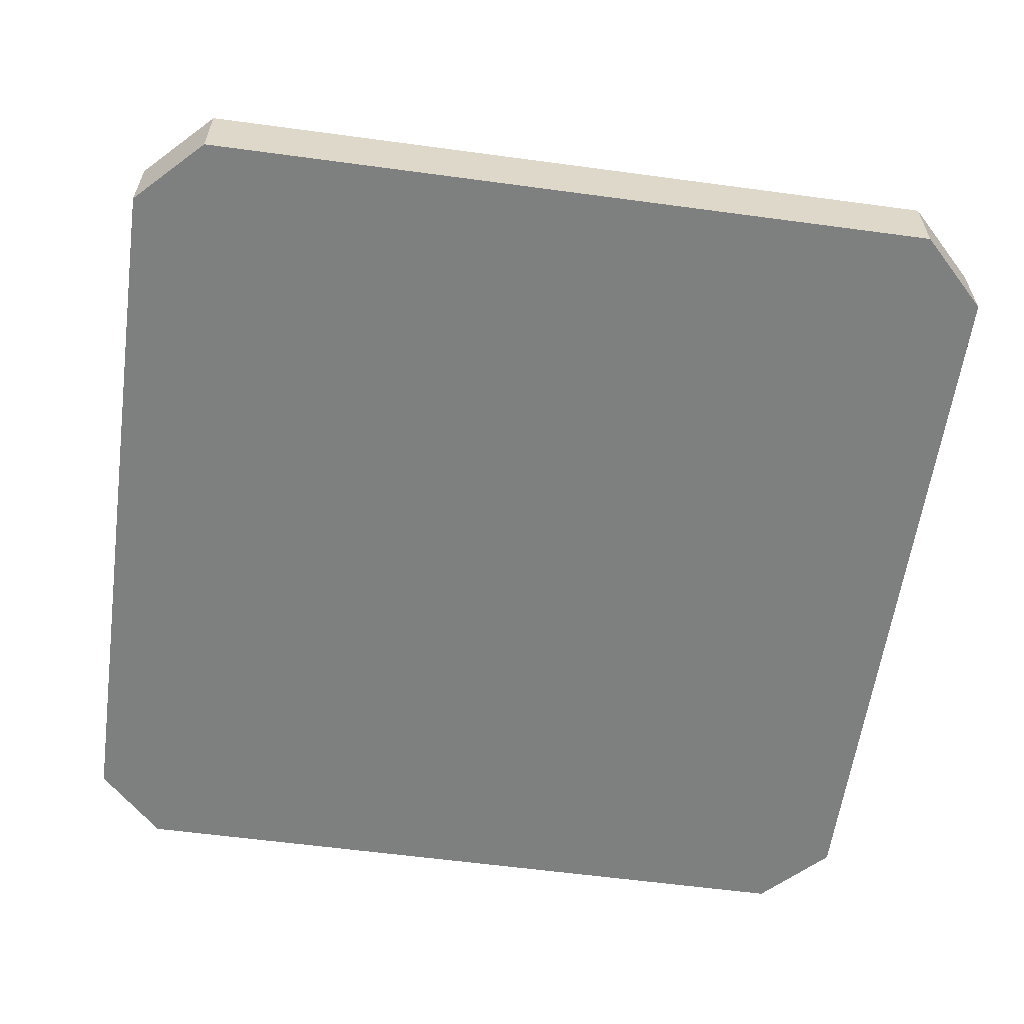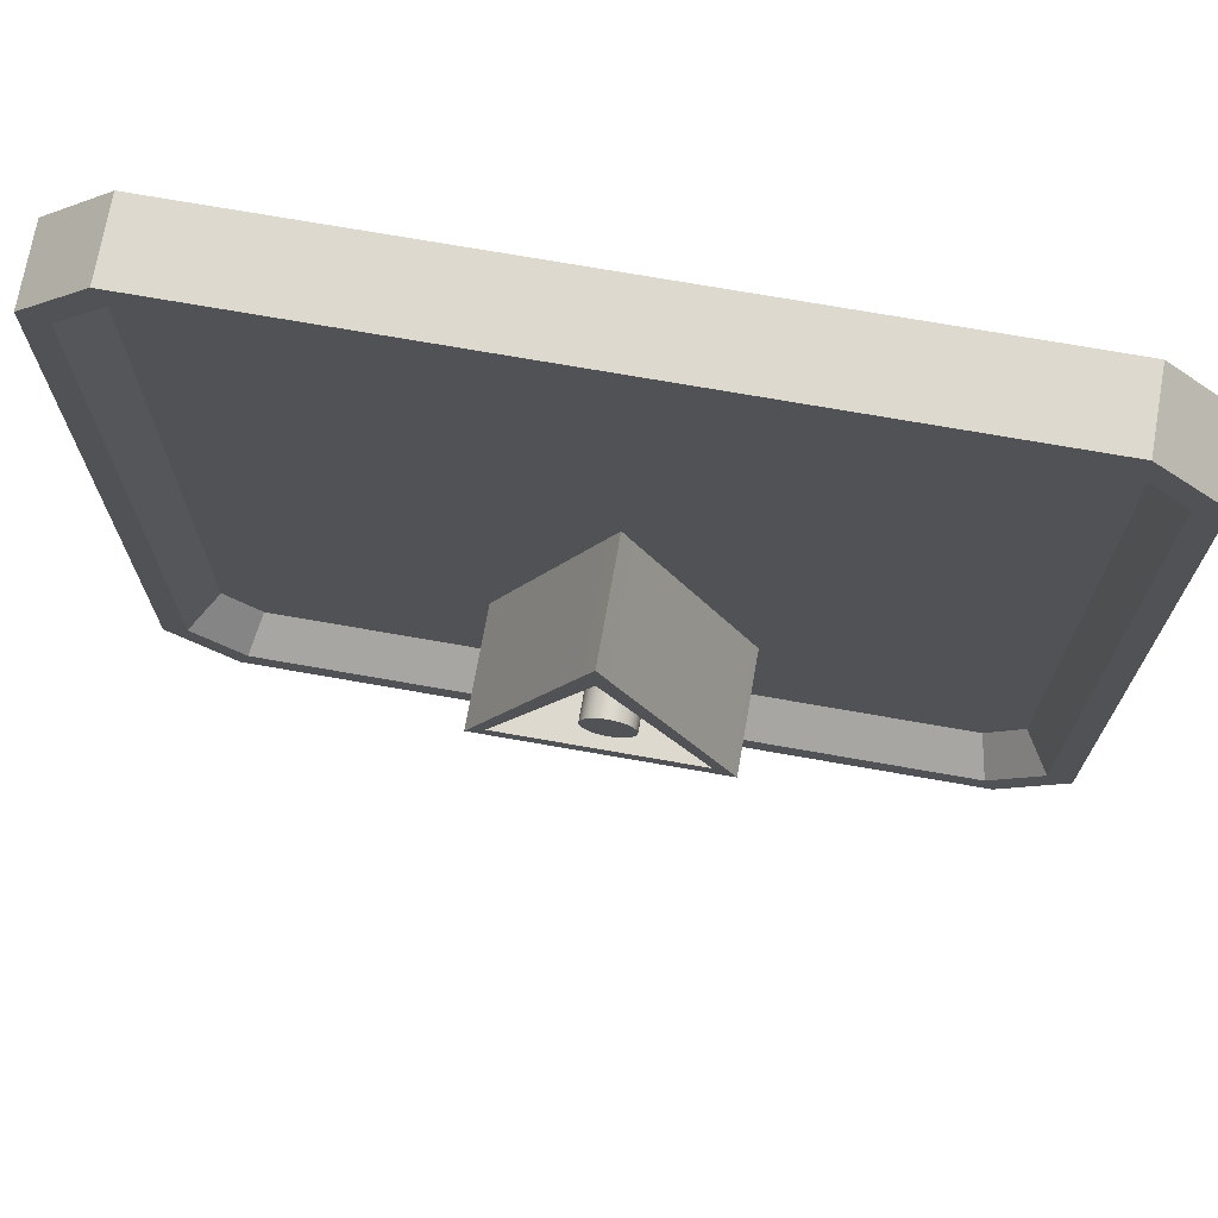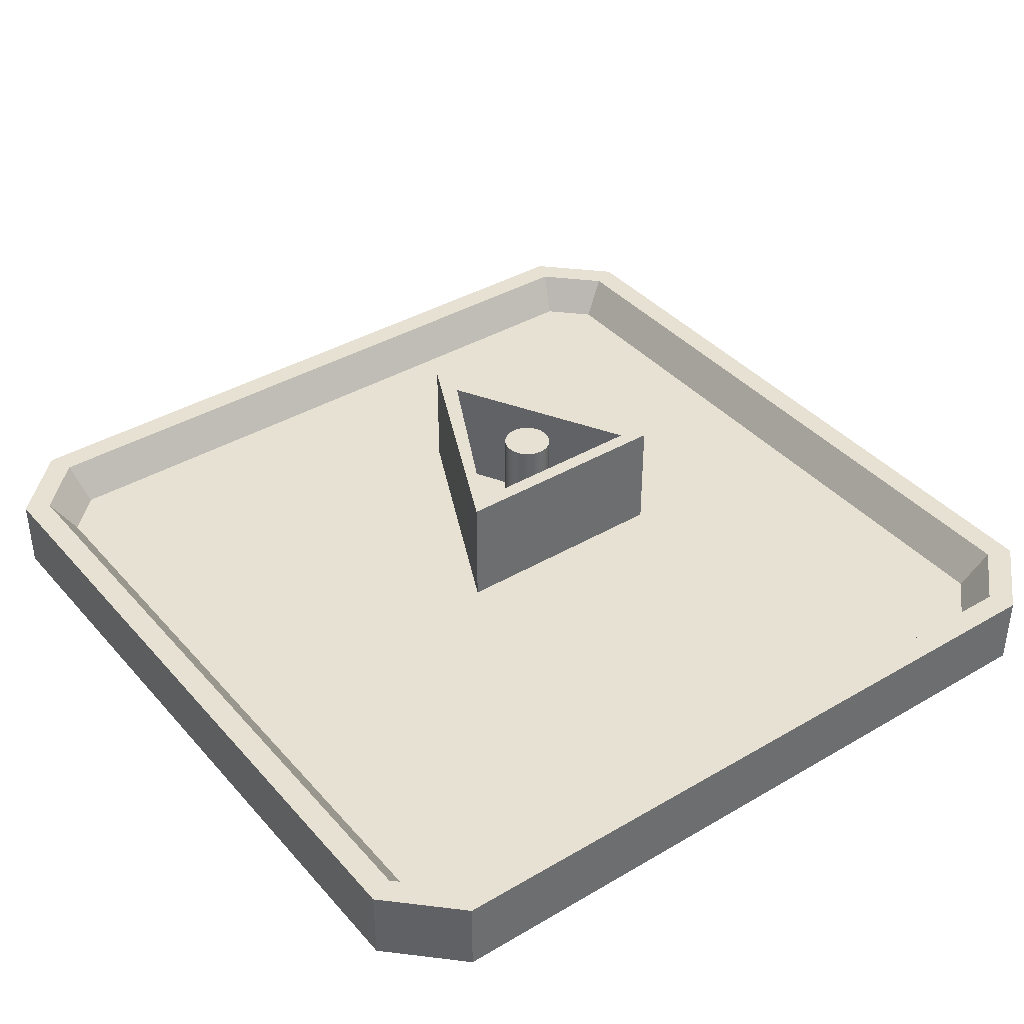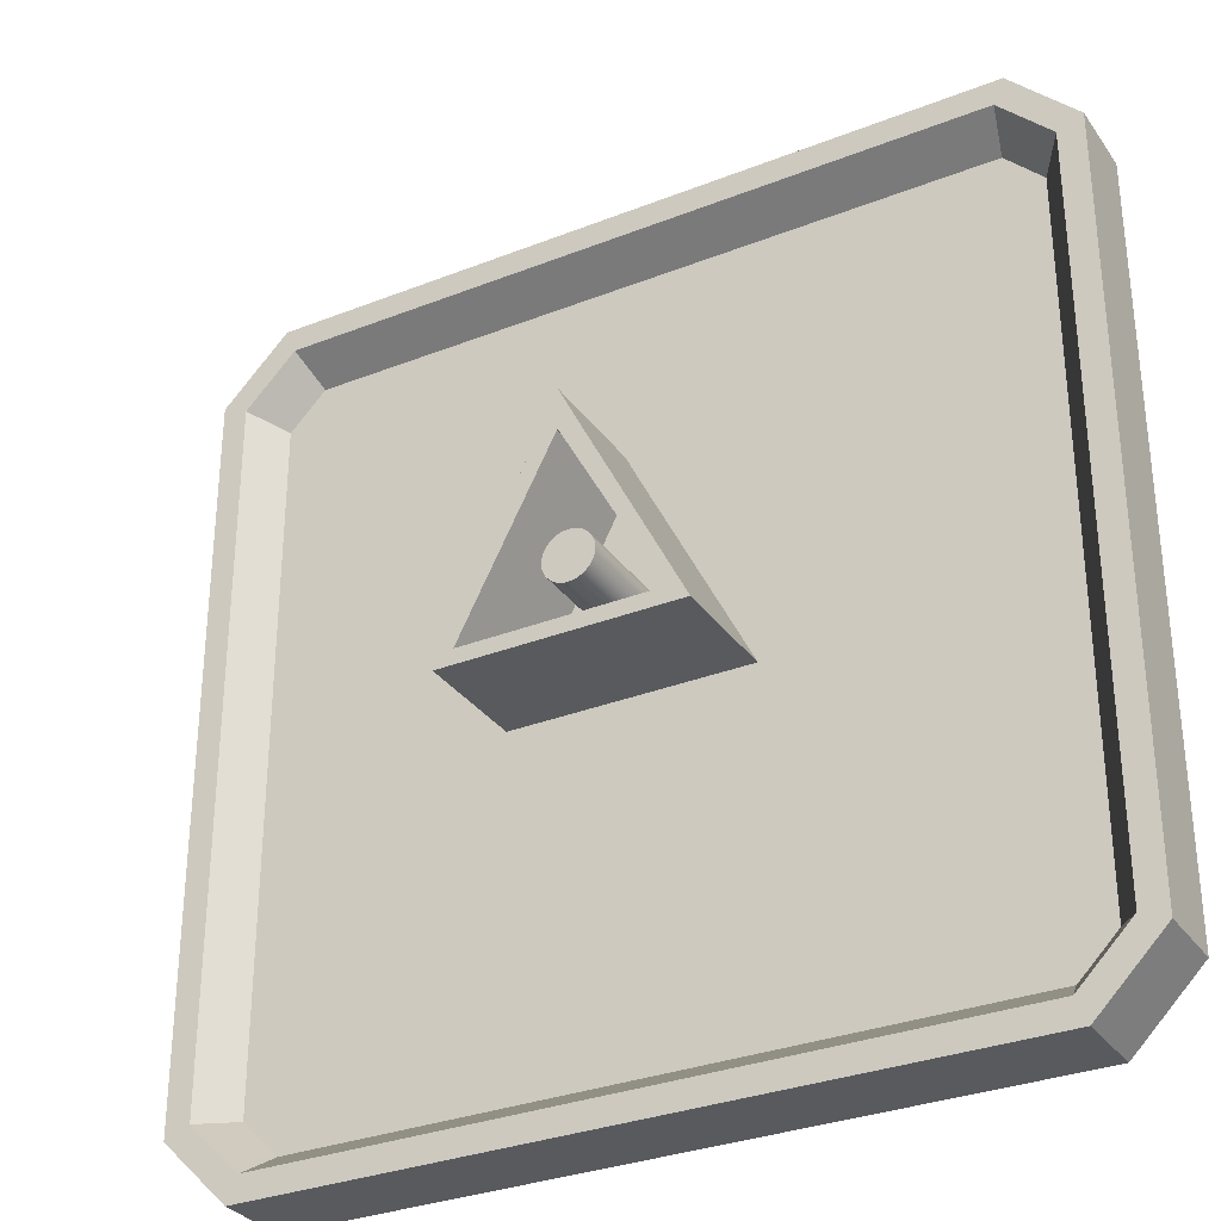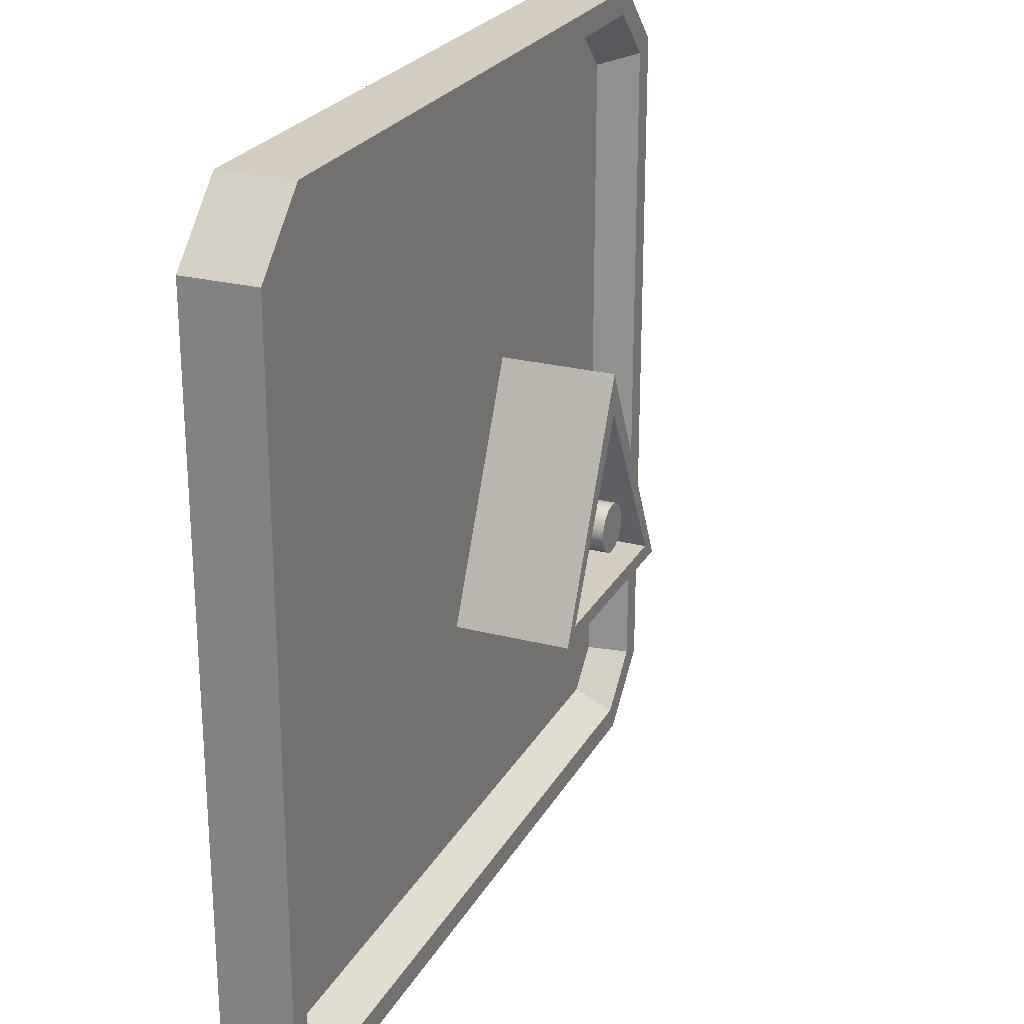
<metadata>
{"format":"obj","ext":"obj","renderer":"f3d","projection":"perspective","resolution":1024,"background":"white","views":[{"elev":-59.6,"azim":82.1,"up":"+Z"},{"elev":71.7,"azim":10.0,"up":"+Y"},{"elev":38.8,"azim":-36.4,"up":"+Z"},{"elev":-31.5,"azim":29.2,"up":"+Y"},{"elev":24.5,"azim":-67.1,"up":"+Y"}]}
</metadata>
<code>
o SM_CM_-_Anchor_OP_path1763-2.066
v -0.008086 0.2677 0.1193
v 0.0236 0.2683 0.1193
v 0.1391 0.04018 0.1193
v 0.1443 0.02966 0.1193
v -0.1001 0.04693 0.1193
v 0.008182 0.2537 0.1193
v -0.008086 0.2678 -0.01195
v 0.0236 0.2683 -0.01195
v 0.1391 0.04022 -0.012
v -0.1217 0.02969 -0.01201
v 0.1199 0.04696 -0.012
v 0.008182 0.2538 -0.01195
v 0.1443 0.02969 -0.01201
v -0.1217 0.02966 0.1193
v 0.007236 0.2538 -0.01195
v 0.007236 0.2537 0.1193
v -0.1001 0.04696 -0.012
v 0.1199 0.04693 0.1193
v 0.007704 0.3006 0.1193
v 0.007704 0.3006 -0.01194
v 0.007709 0.2537 0.1193
v 0.007709 0.2538 -0.01195
v 0.04079 0.09561 0.1158
v 0.03263 0.08843 0.1158
v 0.02936 0.08678 0.1158
v 0.01835 0.08454 0.1158
v 0.01083 0.08556 0.1158
v 0.00733 0.08678 0.1158
v -0.009016 0.1054 0.1158
v -0.009775 0.1167 0.1158
v -0.009016 0.1204 0.1158
v -0.007794 0.1239 0.1158
v -0.001695 0.1329 0.1158
v 0.001034 0.1353 0.1158
v 0.00733 0.139 0.1158
v 0.01451 0.141 0.1158
v 0.01835 0.1413 0.1158
v 0.03263 0.1374 0.1158
v 0.04646 0.1167 0.1158
v 0.01834 0.1129 0.1158
v 0.04448 0.1019 -0.008508
v 0.03838 0.09291 -0.00851
v 0.03565 0.09051 -0.008511
v 0.02936 0.08681 -0.008511
v 0.01083 0.08559 -0.008512
v -0.009016 0.1205 -0.008503
v -0.007794 0.124 -0.008502
v -0.006144 0.1272 -0.008502
v -0.004099 0.1302 -0.008501
v -0.001695 0.133 -0.0085
v 0.001034 0.1354 -0.0085
v 0.00733 0.1391 -0.008499
v 0.02936 0.1391 -0.008499
v 0.03565 0.1354 -0.0085
v 0.03838 0.133 -0.0085
v 0.04079 0.1302 -0.008501
v 0.04283 0.1272 -0.008502
v 0.04448 0.124 -0.008502
v 0.0457 0.1205 -0.008503
v 0.04672 0.1129 -0.008505
v 0.01834 0.1129 -0.008505
v 0.04646 0.1091 -0.008506
v 0.04646 0.1091 0.1158
v 0.0457 0.1054 -0.008507
v 0.0457 0.1054 0.1158
v 0.04448 0.1019 0.1158
v 0.04283 0.09866 -0.008509
v 0.04283 0.09863 0.1158
v 0.04079 0.09564 -0.008509
v 0.03838 0.09288 0.1158
v 0.03565 0.09047 0.1158
v 0.03263 0.08846 -0.008511
v 0.02586 0.08559 -0.008512
v 0.02586 0.08556 0.1158
v 0.02218 0.08483 -0.008512
v 0.02218 0.0848 0.1158
v 0.01835 0.08457 -0.008512
v 0.01451 0.08483 -0.008512
v 0.01451 0.0848 0.1158
v 0.00733 0.08681 -0.008511
v 0.004054 0.08846 -0.008511
v 0.004054 0.08843 0.1158
v 0.001035 0.09051 -0.008511
v 0.001035 0.09047 0.1158
v -0.001695 0.09291 -0.00851
v -0.001695 0.09288 0.1158
v -0.004099 0.09564 -0.008509
v -0.004099 0.09561 0.1158
v -0.006144 0.09866 -0.008509
v -0.006144 0.09863 0.1158
v -0.007794 0.1019 -0.008508
v -0.007794 0.1019 0.1158
v -0.009016 0.1054 -0.008507
v -0.009775 0.1091 -0.008506
v -0.009775 0.1091 0.1158
v -0.01004 0.1129 -0.008505
v -0.01004 0.1129 0.1158
v -0.009775 0.1168 -0.008504
v -0.006144 0.1272 0.1158
v -0.004099 0.1302 0.1158
v 0.004054 0.1374 -0.008499
v 0.004054 0.1374 0.1158
v 0.01083 0.1403 -0.008498
v 0.01083 0.1403 0.1158
v 0.01451 0.1411 -0.008498
v 0.01835 0.1413 -0.008498
v 0.02218 0.1411 -0.008498
v 0.02218 0.141 0.1158
v 0.02586 0.1403 -0.008498
v 0.02586 0.1403 0.1158
v 0.02936 0.139 0.1158
v 0.03263 0.1374 -0.008499
v 0.03565 0.1353 0.1158
v 0.03838 0.1329 0.1158
v 0.04079 0.1302 0.1158
v 0.04283 0.1272 0.1158
v 0.04448 0.1239 0.1158
v 0.0457 0.1204 0.1158
v 0.04646 0.1168 -0.008504
v 0.04672 0.1129 0.1158
f 3 14 4
f 3 5 14
f 5 1 14
f 2 18 3
f 18 5 3
f 2 6 18
f 16 1 5
f 20 8 12 22
f 10 9 13
f 17 9 10
f 7 17 10
f 11 8 9
f 17 11 9
f 12 8 11
f 7 15 17
f 19 2 8 20
f 2 3 9 8
f 3 4 13 9
f 4 14 10 13
f 14 1 7 10
f 16 5 17 15
f 5 18 11 17
f 18 6 12 11
f 21 16 15 22
f 19 1 16 21
f 2 19 21 6
f 6 21 22 12
f 1 19 20 7
f 7 20 22 15
f 36 108 37
f 36 110 108
f 104 110 36
f 104 111 110
f 35 111 104
f 35 38 111
f 102 38 35
f 102 113 38
f 34 113 102
f 34 114 113
f 33 114 34
f 33 115 114
f 100 115 33
f 100 40 115
f 40 116 115
f 99 40 100
f 40 117 116
f 32 40 99
f 40 118 117
f 31 40 32
f 40 39 118
f 30 40 31
f 40 120 39
f 97 40 30
f 95 40 97
f 40 63 120
f 40 65 63
f 29 40 95
f 40 66 65
f 92 40 29
f 40 68 66
f 90 40 92
f 40 23 68
f 88 40 90
f 88 23 40
f 88 70 23
f 86 70 88
f 86 71 70
f 84 71 86
f 84 24 71
f 82 24 84
f 82 25 24
f 28 25 82
f 28 74 25
f 27 74 28
f 27 76 74
f 79 76 27
f 26 76 79
f 107 105 106
f 109 105 107
f 109 103 105
f 53 103 109
f 53 52 103
f 112 52 53
f 112 101 52
f 54 101 112
f 54 51 101
f 55 51 54
f 55 50 51
f 56 50 55
f 56 49 50
f 61 49 56
f 57 61 56
f 61 48 49
f 58 61 57
f 61 47 48
f 59 61 58
f 61 46 47
f 119 61 59
f 61 98 46
f 60 61 119
f 61 96 98
f 61 94 96
f 62 61 60
f 64 61 62
f 61 93 94
f 41 61 64
f 61 91 93
f 67 61 41
f 61 89 91
f 69 61 67
f 61 87 89
f 69 87 61
f 42 87 69
f 42 85 87
f 43 85 42
f 43 83 85
f 72 83 43
f 72 81 83
f 44 81 72
f 44 80 81
f 73 80 44
f 73 45 80
f 75 45 73
f 75 78 45
f 75 77 78
f 63 65 64 62
f 65 66 41 64
f 66 68 67 41
f 68 23 69 67
f 23 70 42 69
f 70 71 43 42
f 71 24 72 43
f 24 25 44 72
f 25 74 73 44
f 74 76 75 73
f 76 26 77 75
f 26 79 78 77
f 79 27 45 78
f 27 28 80 45
f 28 82 81 80
f 82 84 83 81
f 84 86 85 83
f 86 88 87 85
f 88 90 89 87
f 90 92 91 89
f 92 29 93 91
f 29 95 94 93
f 95 97 96 94
f 97 30 98 96
f 30 31 46 98
f 31 32 47 46
f 32 99 48 47
f 99 100 49 48
f 100 33 50 49
f 33 34 51 50
f 34 102 101 51
f 102 35 52 101
f 35 104 103 52
f 104 36 105 103
f 36 37 106 105
f 37 108 107 106
f 108 110 109 107
f 110 111 53 109
f 111 38 112 53
f 38 113 54 112
f 113 114 55 54
f 114 115 56 55
f 115 116 57 56
f 116 117 58 57
f 117 118 59 58
f 118 39 119 59
f 39 120 60 119
f 120 63 62 60
o Button_ID3
v -0.4237 0.6202 -0.02714
v 0.4221 0.6202 -0.1135
v -0.4237 0.6202 -0.1135
v 0.4221 0.6202 -0.02714
v 0.4221 0.6202 -0.02714
v -0.4237 0.6202 -0.02714
v 0.4221 0.6202 -0.1135
v -0.4237 0.6202 -0.1135
v -0.5008 0.5431 -0.1135
v -0.4237 0.6202 -0.02714
v -0.4237 0.6202 -0.1135
v -0.5008 0.5431 -0.02716
v -0.5008 0.5431 -0.02716
v -0.5008 0.5431 -0.1135
v -0.4237 0.6202 -0.02714
v -0.4237 0.6202 -0.1135
v -0.5008 -0.3027 -0.02737
v -0.4717 -0.2906 -0.02737
v -0.5008 0.5431 -0.02716
v -0.4237 -0.3798 -0.02739
v -0.4116 -0.3507 -0.02738
v 0.4221 -0.3798 -0.02739
v 0.4101 -0.3507 -0.02738
v 0.4701 -0.2906 -0.02737
v 0.4992 -0.3027 -0.02737
v 0.4701 0.5311 -0.02717
v -0.4717 0.5311 -0.02717
v -0.4237 0.6202 -0.02714
v -0.4116 0.5911 -0.02715
v 0.4221 0.6202 -0.02714
v 0.4101 0.5911 -0.02715
v 0.4992 0.5431 -0.02716
v 0.4992 -0.3027 -0.02737
v 0.4701 0.5311 -0.02717
v 0.4992 0.5431 -0.02716
v 0.4221 0.6202 -0.02714
v 0.4101 0.5911 -0.02715
v -0.4116 0.5911 -0.02715
v -0.4237 0.6202 -0.02714
v -0.4717 0.5311 -0.02717
v -0.4717 -0.2906 -0.02737
v -0.5008 0.5431 -0.02716
v 0.4701 -0.2906 -0.02737
v 0.4221 -0.3798 -0.02739
v 0.4101 -0.3507 -0.02738
v -0.4116 -0.3507 -0.02738
v -0.4237 -0.3798 -0.02739
v -0.5008 -0.3027 -0.02737
v 0.4221 0.6202 -0.02714
v 0.4992 0.5431 -0.1135
v 0.4221 0.6202 -0.1135
v 0.4992 0.5431 -0.02716
v 0.4992 0.5431 -0.02716
v 0.4221 0.6202 -0.02714
v 0.4992 0.5431 -0.1135
v 0.4221 0.6202 -0.1135
v -0.4237 0.6202 -0.1135
v -0.5008 -0.3027 -0.1137
v -0.5008 0.5431 -0.1135
v -0.4237 -0.3798 -0.1138
v 0.4221 0.6202 -0.1135
v 0.4221 -0.3798 -0.1138
v 0.4992 0.5431 -0.1135
v 0.4992 -0.3027 -0.1137
v 0.4992 -0.3027 -0.1137
v 0.4992 0.5431 -0.1135
v 0.4221 -0.3798 -0.1138
v 0.4221 0.6202 -0.1135
v -0.4237 -0.3798 -0.1138
v -0.4237 0.6202 -0.1135
v -0.5008 -0.3027 -0.1137
v -0.5008 0.5431 -0.1135
v -0.5008 0.5431 -0.02716
v -0.5008 -0.3027 -0.1137
v -0.5008 -0.3027 -0.02737
v -0.5008 0.5431 -0.1135
v -0.5008 0.5431 -0.1135
v -0.5008 0.5431 -0.02716
v -0.5008 -0.3027 -0.1137
v -0.5008 -0.3027 -0.02737
v 0.4992 -0.3027 -0.02737
v 0.4221 -0.3798 -0.1138
v 0.4992 -0.3027 -0.1137
v 0.4221 -0.3798 -0.02739
v 0.4221 -0.3798 -0.02739
v 0.4992 -0.3027 -0.02737
v 0.4221 -0.3798 -0.1138
v 0.4992 -0.3027 -0.1137
v 0.4992 0.5431 -0.1135
v 0.4992 -0.3027 -0.02737
v 0.4992 -0.3027 -0.1137
v 0.4992 0.5431 -0.02716
v 0.4992 0.5431 -0.02716
v 0.4992 0.5431 -0.1135
v 0.4992 -0.3027 -0.02737
v 0.4992 -0.3027 -0.1137
v -0.4237 -0.3798 -0.02739
v -0.5008 -0.3027 -0.1137
v -0.4237 -0.3798 -0.1138
v -0.5008 -0.3027 -0.02737
v -0.5008 -0.3027 -0.02737
v -0.4237 -0.3798 -0.02739
v -0.5008 -0.3027 -0.1137
v -0.4237 -0.3798 -0.1138
v 0.4221 -0.3798 -0.02739
v -0.4237 -0.3798 -0.1138
v 0.4221 -0.3798 -0.1138
v -0.4237 -0.3798 -0.02739
v -0.4237 -0.3798 -0.02739
v 0.4221 -0.3798 -0.02739
v -0.4237 -0.3798 -0.1138
v 0.4221 -0.3798 -0.1138
f 121 122 123
f 122 121 124
f 129 130 131
f 130 129 132
f 137 138 139
f 138 137 140
f 138 140 141
f 141 140 142
f 141 142 143
f 143 142 144
f 144 142 145
f 144 145 146
f 139 147 148
f 147 139 138
f 148 147 149
f 148 149 150
f 150 149 151
f 150 151 146
f 150 146 152
f 152 146 145
f 169 170 171
f 170 169 172
f 177 178 179
f 178 177 180
f 180 177 181
f 180 181 182
f 182 181 183
f 182 183 184
f 193 194 195
f 194 193 196
f 201 202 203
f 202 201 204
f 209 210 211
f 210 209 212
f 217 218 219
f 218 217 220
f 225 226 227
f 226 225 228
f 125 126 127
f 128 127 126
f 133 134 135
f 136 135 134
f 153 154 155
f 155 154 156
f 154 157 156
f 157 158 156
f 156 158 159
f 158 160 159
f 161 162 160
f 159 160 162
f 154 153 163
f 153 164 163
f 163 164 165
f 165 164 166
f 164 167 166
f 166 167 161
f 167 168 161
f 162 161 168
f 173 174 175
f 176 175 174
f 185 186 187
f 186 188 187
f 187 188 189
f 188 190 189
f 189 190 191
f 192 191 190
f 197 198 199
f 200 199 198
f 205 206 207
f 208 207 206
f 213 214 215
f 216 215 214
f 221 222 223
f 224 223 222
f 229 230 231
f 232 231 230
o Button.001_ID13
v 0.4701 0.5311 -0.02717
v 0.441 -0.2786 -0.07162
v 0.4701 -0.2906 -0.02737
v 0.441 0.519 -0.07143
v 0.441 0.519 -0.07143
v 0.4701 0.5311 -0.02717
v 0.441 -0.2786 -0.07162
v 0.4701 -0.2906 -0.02737
v 0.4701 -0.2906 -0.02737
v 0.398 -0.3216 -0.07163
v 0.4101 -0.3507 -0.02738
v 0.441 -0.2786 -0.07162
v 0.441 -0.2786 -0.07162
v 0.4701 -0.2906 -0.02737
v 0.398 -0.3216 -0.07163
v 0.4101 -0.3507 -0.02738
v 0.4701 0.5311 -0.02717
v 0.398 0.562 -0.07142
v 0.441 0.519 -0.07143
v 0.4101 0.5911 -0.02715
v 0.4101 0.5911 -0.02715
v 0.4701 0.5311 -0.02717
v 0.398 0.562 -0.07142
v 0.441 0.519 -0.07143
v -0.3995 -0.3216 -0.07163
v -0.4426 0.519 -0.07143
v -0.4426 -0.2786 -0.07162
v -0.3995 0.562 -0.07142
v 0.398 -0.3216 -0.07163
v 0.398 0.562 -0.07142
v 0.441 -0.2786 -0.07162
v 0.441 0.519 -0.07143
v 0.441 0.519 -0.07143
v 0.441 -0.2786 -0.07162
v 0.398 0.562 -0.07142
v 0.398 -0.3216 -0.07163
v -0.3995 0.562 -0.07142
v -0.3995 -0.3216 -0.07163
v -0.4426 0.519 -0.07143
v -0.4426 -0.2786 -0.07162
v -0.4116 -0.3507 -0.02738
v 0.398 -0.3216 -0.07163
v -0.3995 -0.3216 -0.07163
v 0.4101 -0.3507 -0.02738
v 0.4101 -0.3507 -0.02738
v -0.4116 -0.3507 -0.02738
v 0.398 -0.3216 -0.07163
v -0.3995 -0.3216 -0.07163
v 0.4101 0.5911 -0.02715
v -0.3995 0.562 -0.07142
v 0.398 0.562 -0.07142
v -0.4116 0.5911 -0.02715
v -0.4116 0.5911 -0.02715
v 0.4101 0.5911 -0.02715
v -0.3995 0.562 -0.07142
v 0.398 0.562 -0.07142
v -0.3995 0.562 -0.07142
v -0.4717 0.5311 -0.02717
v -0.4426 0.519 -0.07143
v -0.4116 0.5911 -0.02715
v -0.4116 0.5911 -0.02715
v -0.3995 0.562 -0.07142
v -0.4717 0.5311 -0.02717
v -0.4426 0.519 -0.07143
v -0.4426 -0.2786 -0.07162
v -0.4717 0.5311 -0.02717
v -0.4717 -0.2906 -0.02737
v -0.4426 0.519 -0.07143
v -0.4426 0.519 -0.07143
v -0.4426 -0.2786 -0.07162
v -0.4717 0.5311 -0.02717
v -0.4717 -0.2906 -0.02737
v -0.4426 -0.2786 -0.07162
v -0.4116 -0.3507 -0.02738
v -0.3995 -0.3216 -0.07163
v -0.4717 -0.2906 -0.02737
v -0.4717 -0.2906 -0.02737
v -0.4426 -0.2786 -0.07162
v -0.4116 -0.3507 -0.02738
v -0.3995 -0.3216 -0.07163
f 233 234 235
f 234 233 236
f 241 242 243
f 242 241 244
f 249 250 251
f 250 249 252
f 257 258 259
f 258 257 260
f 260 257 261
f 260 261 262
f 262 261 263
f 262 263 264
f 273 274 275
f 274 273 276
f 281 282 283
f 282 281 284
f 289 290 291
f 290 289 292
f 297 298 299
f 298 297 300
f 305 306 307
f 306 305 308
f 237 238 239
f 240 239 238
f 245 246 247
f 248 247 246
f 253 254 255
f 256 255 254
f 265 266 267
f 266 268 267
f 267 268 269
f 268 270 269
f 269 270 271
f 272 271 270
f 277 278 279
f 280 279 278
f 285 286 287
f 288 287 286
f 293 294 295
f 296 295 294
f 301 302 303
f 304 303 302
f 309 310 311
f 312 311 310

</code>
